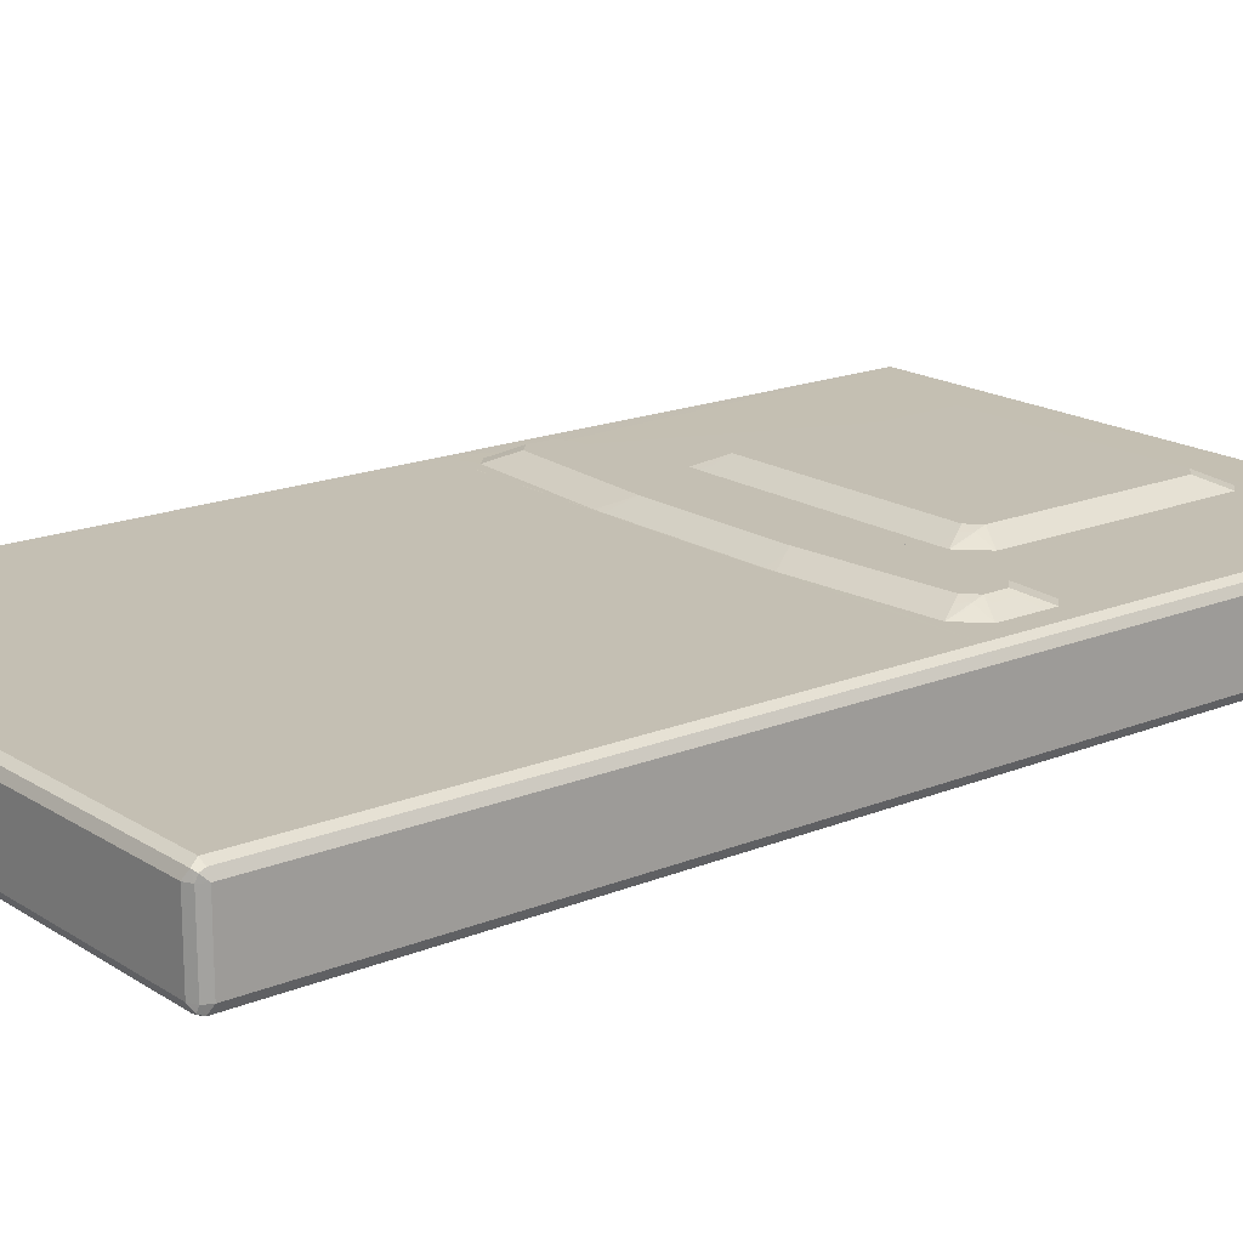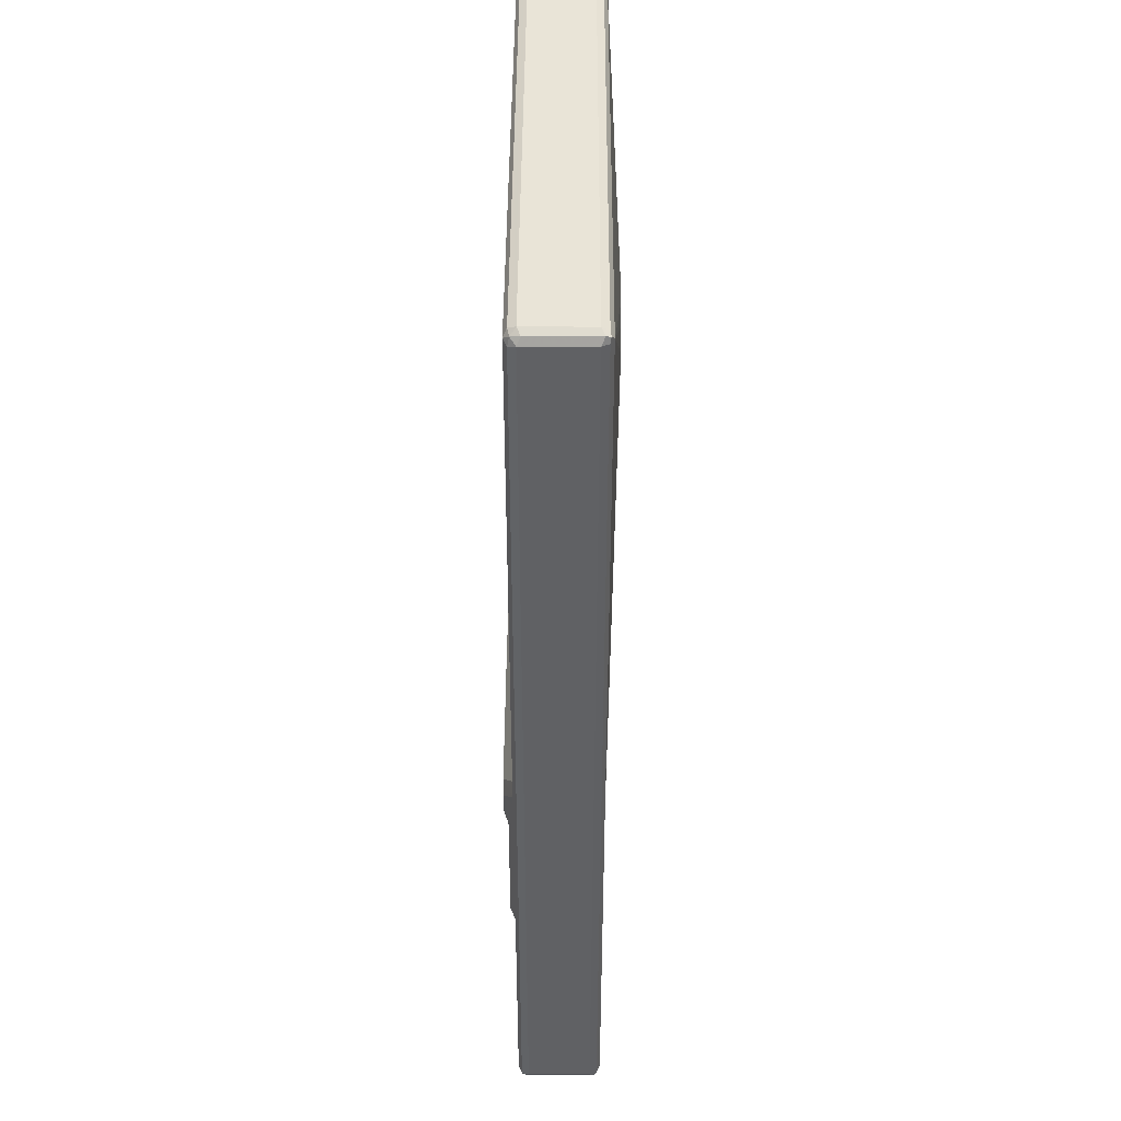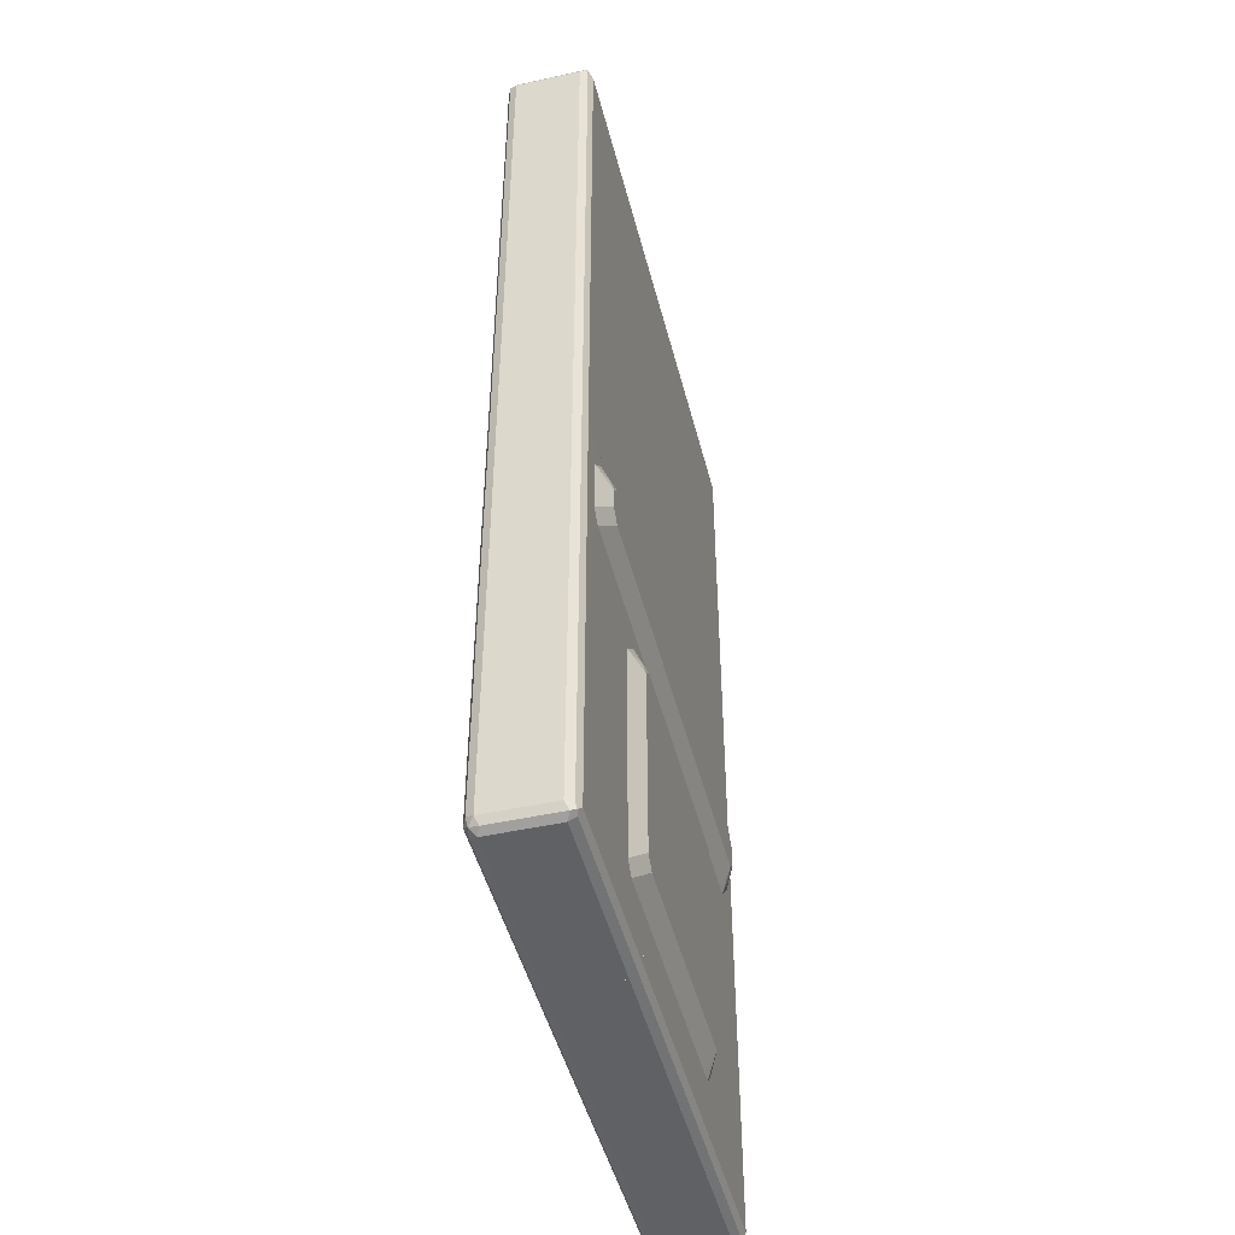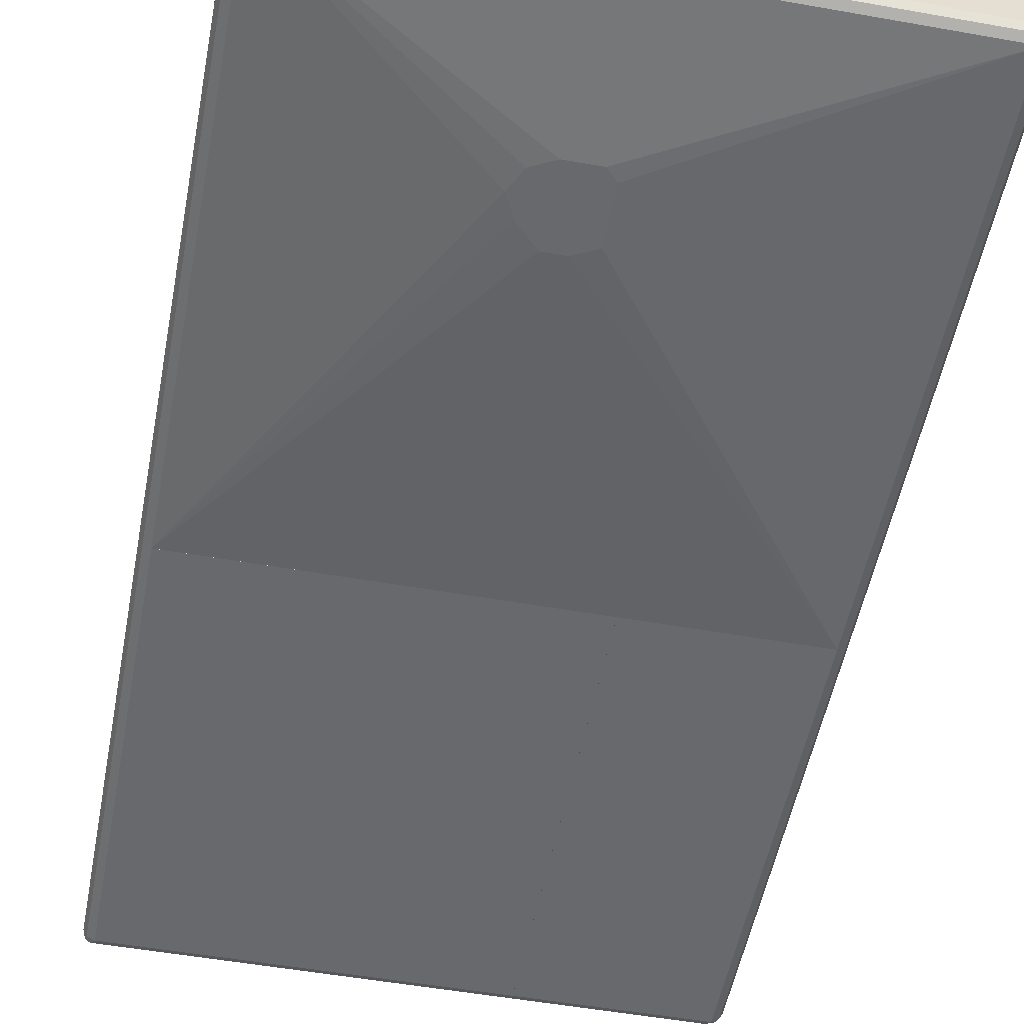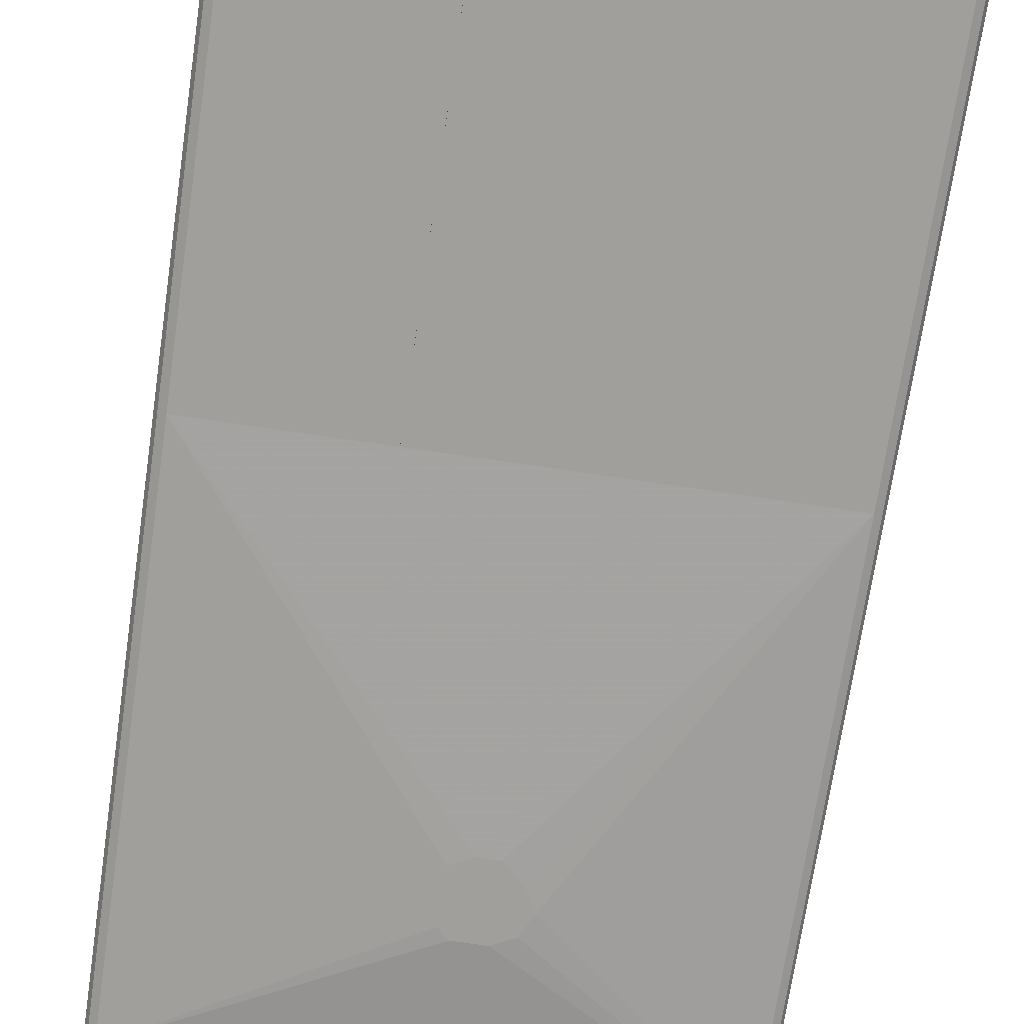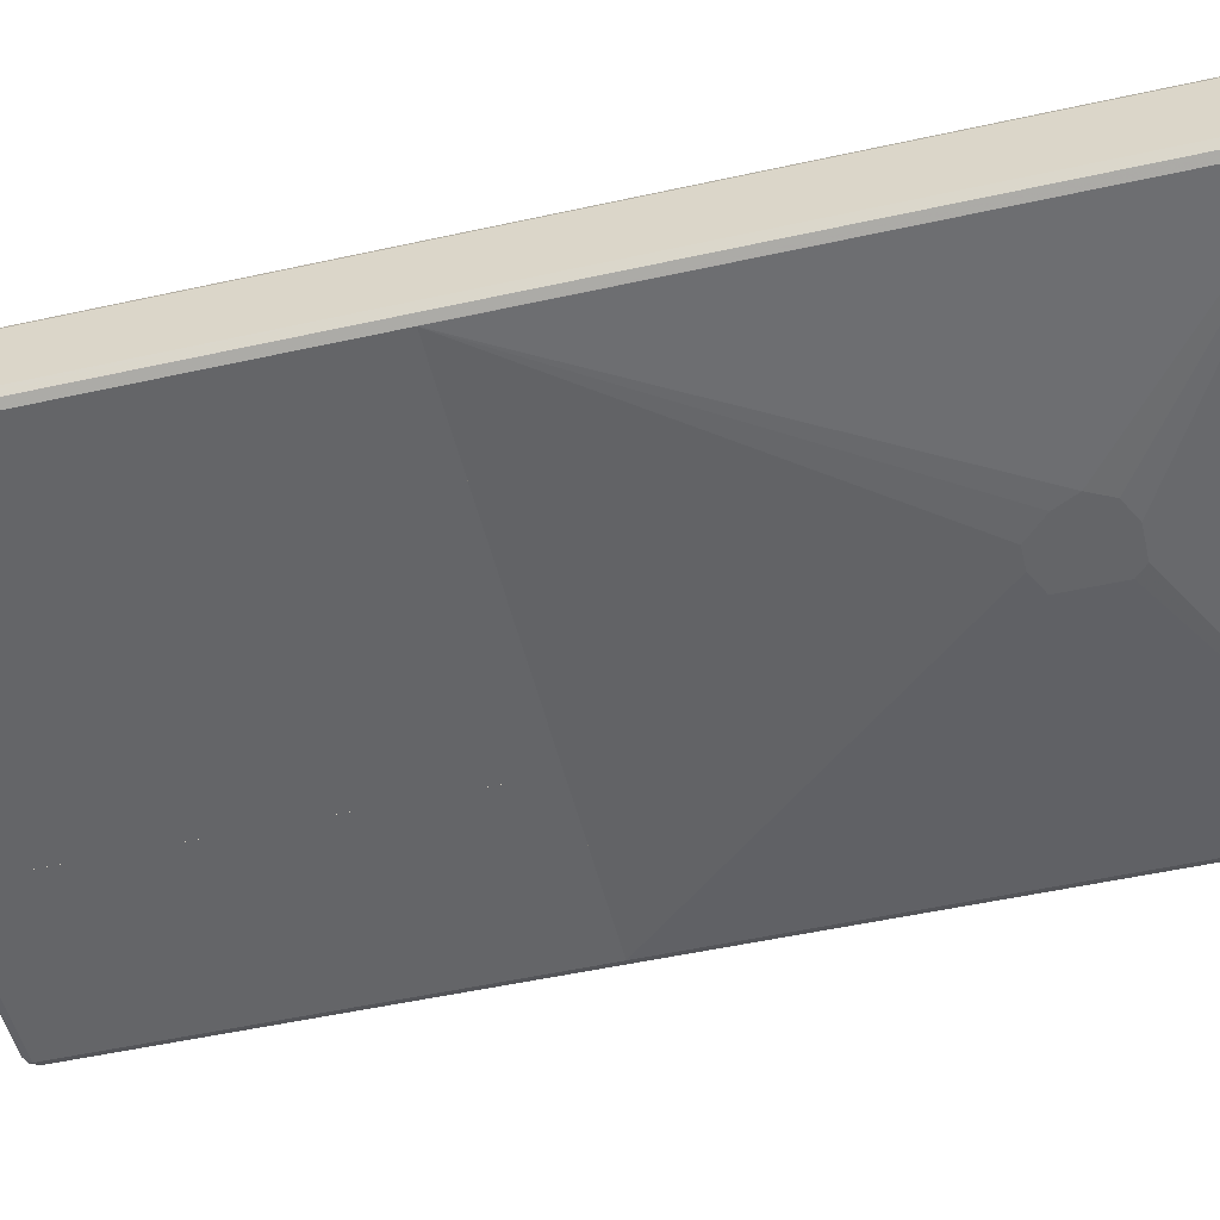
<metadata>
{"format":"obj","ext":"obj","renderer":"f3d","projection":"perspective","resolution":1024,"background":"white","views":[{"elev":17.7,"azim":-128.9,"up":"+Z"},{"elev":43.1,"azim":90.3,"up":"+Y"},{"elev":-47.1,"azim":-75.9,"up":"+Y"},{"elev":-52.7,"azim":169.2,"up":"+Z"},{"elev":-71.2,"azim":-8.4,"up":"+Z"},{"elev":-51.5,"azim":103.5,"up":"+Z"}]}
</metadata>
<code>
v 0.4626 0.8513 0.05551
v 0.4565 0.8451 0.06785
v 0.4718 0.842 0.06477
v 0.475 0.8451 0.04934
v 0.4626 0.8513 -0.05551
v -0.4626 0.8513 0.05551
v 0.4626 0.8328 0.07403
v -0.4688 0.8451 0.06785
v 0.475 0.8266 0.06785
v 0.4812 0.8328 0.05551
v 0.475 0.8451 -0.06169
v 0.4626 0.8451 -0.06785
v -0.4626 0.8513 -0.05551
v -0.475 0.8451 0.05551
v 0.4626 -0.09162 0.07403
v -0.4626 0.8328 0.07403
v -0.4765 0.842 0.06477
v -0.475 0.8328 0.06785
v 0.475 -0.09162 0.06785
v 0.4812 0.8328 -0.05551
v 0.4812 -0.09162 0.05551
v 0.475 0.8328 -0.06785
v 0.4718 0.842 -0.0694
v 0.4626 0.8328 -0.07401
v -0.4626 0.8451 -0.06785
v -0.4718 0.8466 -0.06477
v -0.475 0.8451 -0.05551
v -0.4812 0.8328 0.05551
v -0.4626 -0.09162 0.07403
v -0.4744 -0.09162 0.06816
v -0.475 -0.09162 0.06785
v 0.4812 -0.09162 -0.05551
v 0.475 -0.09162 -0.06785
v 0.4633 -0.09162 -0.07372
v 0.4626 -0.09162 -0.07401
v 0.111 0.5367 -0.09253
v 0.0925 0.5737 -0.09253
v 0.05548 0.5921 -0.09253
v -0.4626 0.8328 -0.07401
v -0.475 0.8389 -0.06785
v -0.4812 0.8328 -0.05551
v -0.4812 -0.09162 0.05551
v 0.05548 0.4626 -0.09253
v 0.0925 0.4996 -0.09253
v -0.4626 -0.09162 -0.07401
v 0 0.5921 -0.09253
v -0.01846 0.5737 -0.09253
v -0.475 -0.09162 -0.06785
v -0.4812 -0.09162 -0.05551
v 0.01846 0.4626 -0.09253
v -0.01846 0.4811 -0.09253
v 0.1477 -0.09281 0.07416
v 0.1295 -0.1295 0.09253
v 0.1658 -0.09323 0.07416
v -0.1293 -0.09281 0.07416
v 0.3701 -0.1481 0.09253
v -0.1295 -0.1295 0.09253
v 0.4064 -0.1117 0.07416
v -0.148 -0.0931 0.07416
v -0.1357 -0.1172 0.08636
v 0.3886 -0.1666 0.09253
v 0.3978 -0.1388 0.08328
v -0.3701 -0.1481 0.09253
v 0.425 -0.1302 0.07416
v -0.3886 -0.1116 0.07416
v -0.3762 -0.1357 0.08636
v 0.3886 -0.2036 0.09253
v 0.401 -0.1727 0.08636
v 0.4254 -0.1483 0.07416
v -0.3909 -0.1481 0.0879
v -0.3886 -0.1666 0.09253
v -0.4071 -0.1301 0.07416
v -0.3932 -0.1388 0.08328
v 0.401 -0.2097 0.08636
v 0.3701 -0.2221 0.09253
v 0.3886 -0.2244 0.0879
v 0.4254 -0.2034 0.07416
v -0.425 -0.1481 0.07416
v -0.401 -0.1666 0.08636
v -0.3886 -0.2036 0.09253
v 0.425 -0.222 0.07416
v 0.3701 -0.2588 0.07416
v 0.3886 -0.2585 0.07416
v -0.3701 -0.2221 0.09253
v 0.3978 -0.2267 0.08328
v -0.4254 -0.1666 0.07416
v -0.401 -0.2036 0.08636
v -0.3978 -0.2128 0.0879
v 0.4071 -0.2399 0.07416
v -0.3881 -0.2588 0.07416
v -0.3793 -0.2313 0.0879
v -0.4254 -0.2217 0.07416
v -0.4252 -0.2402 0.07416
v -0.4067 -0.2587 0.07416
v 0.2218 -0.2964 0.07416
v 0.2097 -0.3085 0.0802
v 0.2036 -0.3332 0.09253
v 0.2399 -0.2968 0.07416
v -0.1849 -0.2964 0.07416
v 0.1974 -0.3208 0.08636
v -0.1789 -0.3085 0.0802
v 0.2036 -0.7032 0.09253
v 0.2403 -0.3149 0.07416
v -0.185 -0.3332 0.09253
v -0.2035 -0.2967 0.07416
v -0.1912 -0.3208 0.08636
v 0.1388 -0.7125 0.0879
v 0.2036 -0.7156 0.08636
v 0.2221 -0.7396 0.07416
v 0.2159 -0.7094 0.08636
v 0.2403 -0.7031 0.07416
v -0.185 -0.7032 0.09253
v -0.2059 -0.3332 0.0879
v -0.2036 -0.3517 0.09253
v -0.2214 -0.3146 0.07416
v -0.2082 -0.3239 0.08328
v -0.1943 -0.7125 0.0879
v 0.2036 -0.74 0.07416
v -0.185 -0.7156 0.08636
v 0.24 -0.7217 0.07416
v -0.2036 -0.6847 0.09253
v -0.2399 -0.3332 0.07416
v -0.2403 -0.3517 0.07416
v -0.222 -0.3152 0.07416
v -0.2128 -0.694 0.0879
v -0.2402 -0.7214 0.07416
v -0.2217 -0.7399 0.07416
v -0.2031 -0.74 0.07416
v -0.2403 -0.7028 0.07416
v -0.1596 -0.09162 -0.07403
v -0.1596 -0.8328 -0.07403
v -0.1596 -0.8513 0.05552
v -0.1596 -0.8513 -0.05551
v 0.4626 -0.8513 -0.05551
v -0.1596 -0.8451 -0.06785
v 0.4688 -0.8451 -0.06785
v 0.475 -0.8451 -0.05551
v 0.4765 -0.842 -0.06477
v 0.475 -0.8328 -0.06785
v 0.4626 -0.8328 -0.07403
v 0.4626 -0.09162 -0.07403
v 0.475 -0.09162 -0.06785
v 0.4811 -0.09162 -0.05551
v 0.4811 -0.8328 -0.05551
v 0.4811 -0.8328 0.05552
v 0.475 -0.8451 0.05552
v 0.475 -0.839 0.06785
v 0.4719 -0.8466 0.06477
v 0.4626 -0.8513 0.05552
v 0.4626 -0.8451 0.06785
v 0.4626 -0.8328 0.07402
v -0.1596 -0.8451 0.06785
v 0.4626 -0.8513 0.009102
v -0.1596 -0.8328 0.07402
v 0.2036 -0.74 0.07416
v -0.1596 -0.74 0.07416
v -0.1596 -0.1047 0.07416
v -0.1294 -0.09288 0.07416
v -0.1596 -0.09162 0.07402
v 0.4626 -0.09162 0.07402
v 0.4064 -0.1118 0.07416
v 0.4253 -0.2035 0.07416
v 0.475 -0.09162 0.06785
v 0.4811 -0.09162 0.05552
v -0.1596 -0.8328 -0.07403
v -0.1596 -0.09162 -0.07403
v -0.1596 -0.09162 0.07403
v -0.4812 -0.09162 -0.05552
v -0.4627 -0.09162 -0.07403
v -0.475 -0.09162 -0.06786
v -0.475 -0.8266 -0.06786
v -0.4627 -0.8328 -0.07403
v -0.4719 -0.842 -0.06477
v -0.4812 -0.8328 -0.05552
v -0.475 -0.8451 -0.04935
v -0.4627 -0.8513 -0.05552
v -0.4627 -0.8513 0.009782
v -0.1596 -0.8513 -0.05552
v -0.4565 -0.8451 -0.06786
v -0.1596 -0.8451 -0.06786
v -0.1596 -0.8328 0.07403
v -0.1596 -0.8513 0.05552
v -0.4627 -0.8513 0.05552
v -0.475 -0.8451 0.009782
v -0.475 -0.8451 0.06169
v -0.4812 -0.8328 0.05552
v -0.475 -0.8328 0.06786
v -0.4719 -0.842 0.06939
v -0.4627 -0.8451 0.06786
v -0.1596 -0.8451 0.06786
v -0.4627 -0.8328 0.07403
v -0.475 -0.09162 0.06786
v -0.4812 -0.09162 0.05552
v -0.4627 -0.09162 0.07403
v -0.4253 -0.2403 0.07416
v -0.1596 -0.74 0.07416
v -0.1596 -0.1047 0.07416
v -0.3886 -0.1116 0.07416
f 1 2 3
f 1 3 4
f 1 4 11
f 1 11 5
f 1 5 13
f 1 13 6
f 1 6 8
f 1 8 2
f 2 7 3
f 2 8 16
f 2 16 7
f 3 7 9
f 3 9 10
f 3 10 4
f 4 10 20
f 4 20 11
f 5 11 12
f 5 12 25
f 5 25 13
f 6 13 27
f 6 27 14
f 6 14 8
f 7 15 19
f 7 19 9
f 7 16 29
f 7 29 15
f 8 14 17
f 8 17 18
f 8 18 16
f 9 19 21
f 9 21 10
f 10 21 32
f 10 32 20
f 11 22 23
f 11 23 12
f 11 20 22
f 12 23 24
f 12 24 39
f 12 39 25
f 13 25 26
f 13 26 27
f 14 27 41
f 14 41 28
f 14 28 17
f 15 29 30
f 15 30 31
f 15 31 42
f 15 42 49
f 15 49 48
f 15 48 45
f 15 45 35
f 15 35 34
f 15 34 33
f 15 33 32
f 15 32 21
f 15 21 19
f 16 18 30
f 16 30 29
f 17 28 18
f 18 28 42
f 18 42 31
f 18 31 30
f 20 32 33
f 20 33 22
f 22 33 34
f 22 34 24
f 22 24 23
f 24 34 35
f 24 35 36
f 24 36 37
f 24 37 38
f 24 38 46
f 24 46 39
f 25 39 40
f 25 40 26
f 26 40 27
f 27 40 41
f 28 41 49
f 28 49 42
f 35 43 44
f 35 44 36
f 35 45 50
f 35 50 43
f 36 44 43
f 36 43 50
f 36 50 51
f 36 51 47
f 36 47 46
f 36 46 38
f 36 38 37
f 39 47 51
f 39 51 45
f 39 45 48
f 39 48 40
f 39 46 47
f 40 48 49
f 40 49 41
f 45 51 50
f 52 53 54
f 52 54 58
f 52 58 64
f 52 64 69
f 52 69 77
f 52 77 81
f 52 81 89
f 52 89 83
f 52 83 82
f 52 82 90
f 52 90 94
f 52 94 93
f 52 93 92
f 52 92 86
f 52 86 78
f 52 78 72
f 52 72 65
f 52 65 59
f 52 59 55
f 52 55 57
f 52 57 53
f 53 56 58
f 53 58 54
f 53 57 63
f 53 63 71
f 53 71 80
f 53 80 84
f 53 84 75
f 53 75 67
f 53 67 61
f 53 61 56
f 55 59 60
f 55 60 57
f 56 61 62
f 56 62 58
f 57 60 66
f 57 66 63
f 58 62 64
f 59 65 60
f 60 65 66
f 61 67 74
f 61 74 68
f 61 68 69
f 61 69 64
f 61 64 62
f 63 66 70
f 63 70 71
f 65 72 73
f 65 73 70
f 65 70 66
f 67 75 76
f 67 76 74
f 68 74 77
f 68 77 69
f 70 73 78
f 70 78 71
f 71 78 79
f 71 79 87
f 71 87 80
f 72 78 73
f 74 81 77
f 74 76 81
f 75 82 83
f 75 83 76
f 75 84 90
f 75 90 82
f 76 83 85
f 76 85 81
f 78 86 79
f 79 86 92
f 79 92 87
f 80 87 88
f 80 88 91
f 80 91 84
f 81 85 89
f 83 89 85
f 84 91 90
f 87 92 88
f 88 92 93
f 88 93 94
f 88 94 91
f 90 91 94
f 95 96 97
f 95 97 98
f 95 98 103
f 95 103 111
f 95 111 120
f 95 120 109
f 95 109 118
f 95 118 128
f 95 128 127
f 95 127 126
f 95 126 129
f 95 129 123
f 95 123 122
f 95 122 124
f 95 124 115
f 95 115 105
f 95 105 99
f 95 99 101
f 95 101 96
f 96 100 97
f 96 101 106
f 96 106 100
f 97 102 111
f 97 111 103
f 97 103 98
f 97 100 106
f 97 106 104
f 97 104 114
f 97 114 121
f 97 121 112
f 97 112 102
f 99 105 106
f 99 106 101
f 102 107 108
f 102 108 109
f 102 109 110
f 102 110 111
f 102 112 117
f 102 117 107
f 104 106 113
f 104 113 114
f 105 115 116
f 105 116 113
f 105 113 106
f 107 117 119
f 107 119 108
f 108 118 109
f 108 119 128
f 108 128 118
f 109 120 110
f 110 120 111
f 112 121 117
f 113 116 122
f 113 122 114
f 114 122 123
f 114 123 129
f 114 129 121
f 115 124 116
f 116 124 122
f 117 121 125
f 117 125 126
f 117 126 127
f 117 127 128
f 117 128 119
f 121 129 126
f 121 126 125
f 131 132 130
f 133 132 131
f 133 134 132
f 135 134 133
f 136 134 135
f 136 137 134
f 136 138 137
f 136 139 138
f 136 140 139
f 136 135 140
f 135 131 140
f 135 133 131
f 140 131 141
f 139 140 141
f 142 139 141
f 138 139 142
f 138 142 143
f 138 143 144
f 145 138 144
f 145 146 138
f 147 146 145
f 148 146 147
f 148 149 146
f 148 150 149
f 148 147 150
f 150 147 151
f 150 151 152
f 150 152 149
f 149 152 132
f 149 132 153
f 149 153 146
f 153 134 146
f 153 132 134
f 137 146 134
f 137 138 146
f 152 154 132
f 152 151 154
f 155 154 151
f 156 154 155
f 156 157 154
f 156 155 157
f 157 155 158
f 157 158 159
f 157 159 154
f 154 159 132
f 159 130 132
f 159 160 130
f 158 160 159
f 161 160 158
f 161 162 160
f 161 158 162
f 155 162 158
f 155 151 162
f 162 151 160
f 163 160 151
f 163 164 160
f 147 164 163
f 147 145 164
f 145 144 164
f 164 144 143
f 164 143 160
f 143 141 160
f 142 141 143
f 141 130 160
f 141 131 130
f 147 163 151
f 166 167 165
f 166 168 167
f 169 168 166
f 170 168 169
f 170 171 168
f 170 169 171
f 171 169 172
f 173 171 172
f 173 174 171
f 173 175 174
f 176 175 173
f 176 177 175
f 176 178 177
f 176 179 178
f 176 173 179
f 173 172 179
f 179 172 165
f 180 179 165
f 180 178 179
f 180 165 178
f 178 165 181
f 182 178 181
f 177 178 182
f 183 177 182
f 183 175 177
f 183 184 175
f 185 184 183
f 185 186 184
f 185 187 186
f 185 188 187
f 185 189 188
f 185 183 189
f 183 182 189
f 189 182 190
f 189 190 191
f 189 191 188
f 187 188 191
f 187 191 192
f 187 192 186
f 192 193 186
f 192 194 193
f 192 191 194
f 191 195 194
f 196 195 191
f 196 197 195
f 196 181 197
f 196 191 181
f 190 181 191
f 190 182 181
f 197 181 167
f 197 167 194
f 198 197 194
f 198 195 197
f 198 194 195
f 194 167 168
f 193 194 168
f 193 168 174
f 186 193 174
f 186 174 175
f 184 186 175
f 171 174 168
f 181 165 167
f 172 166 165
f 169 166 172

</code>
